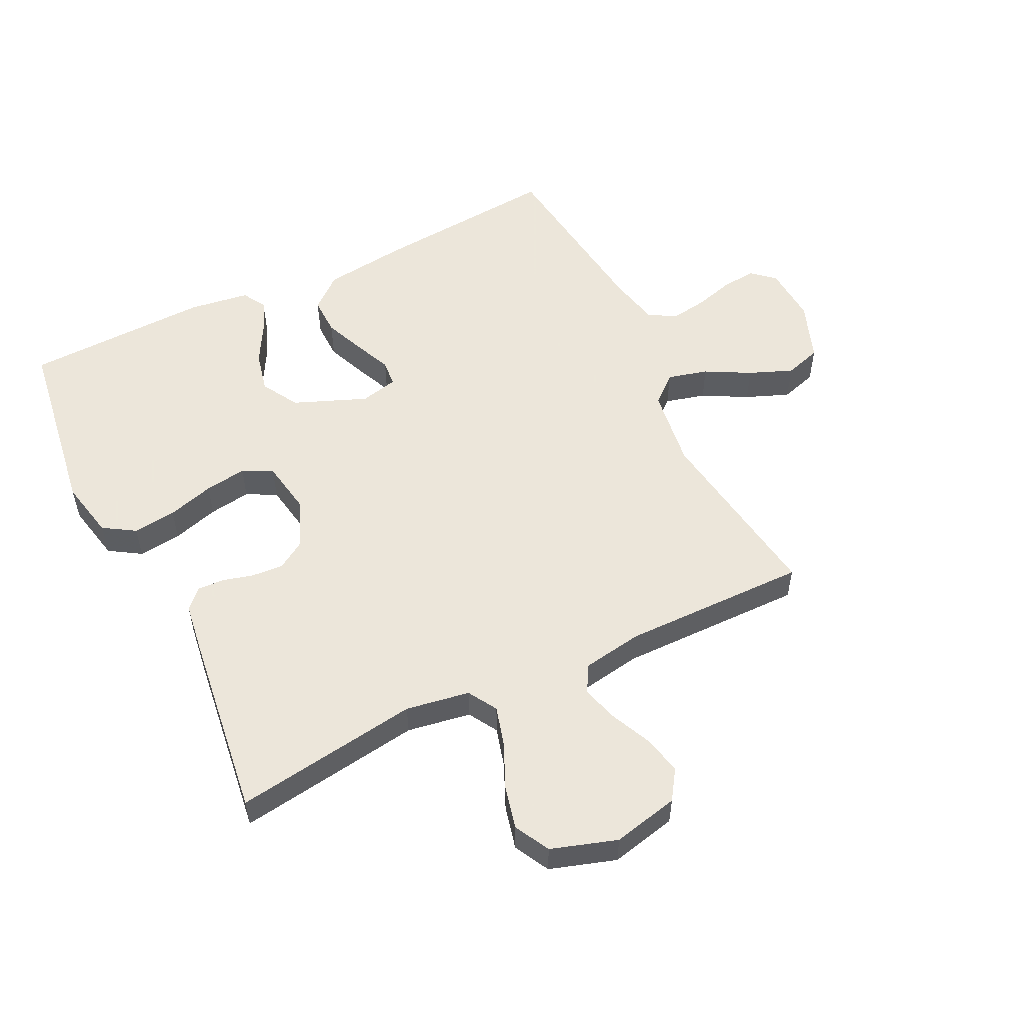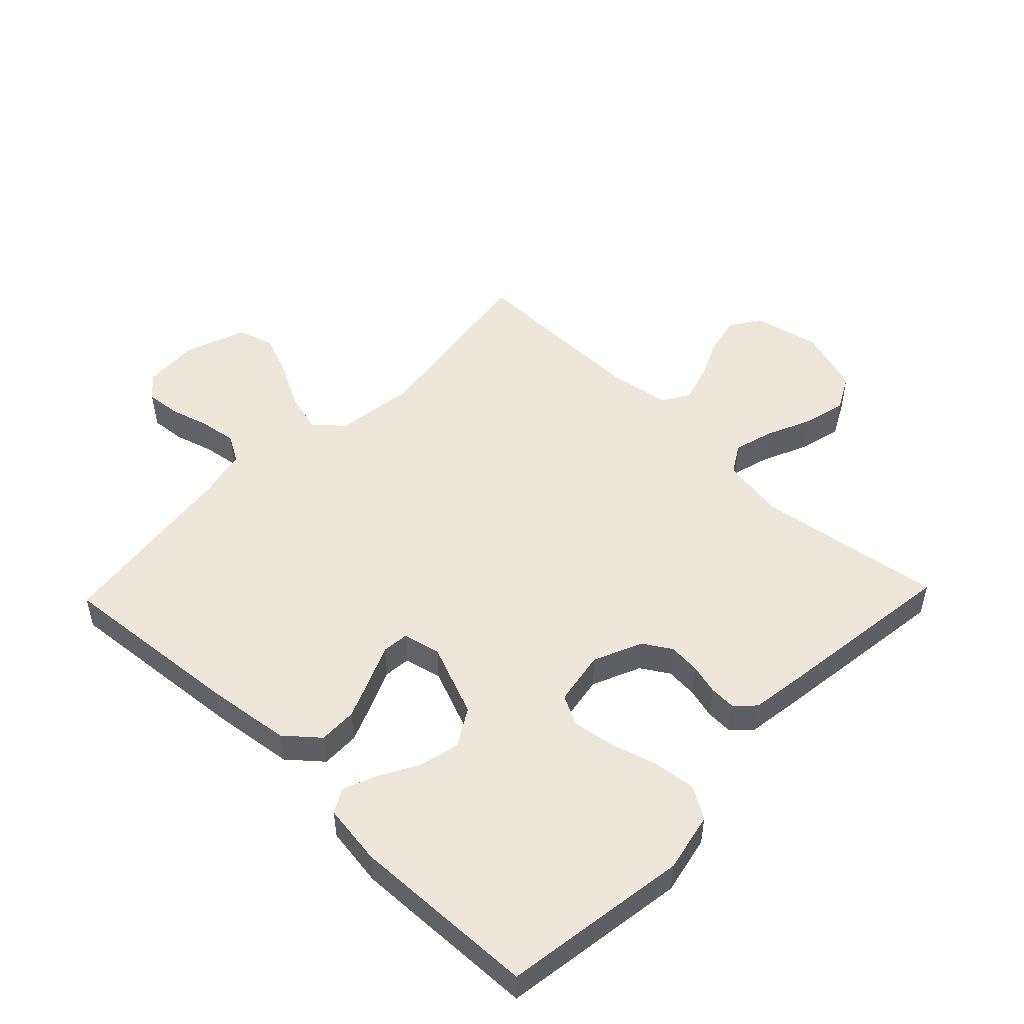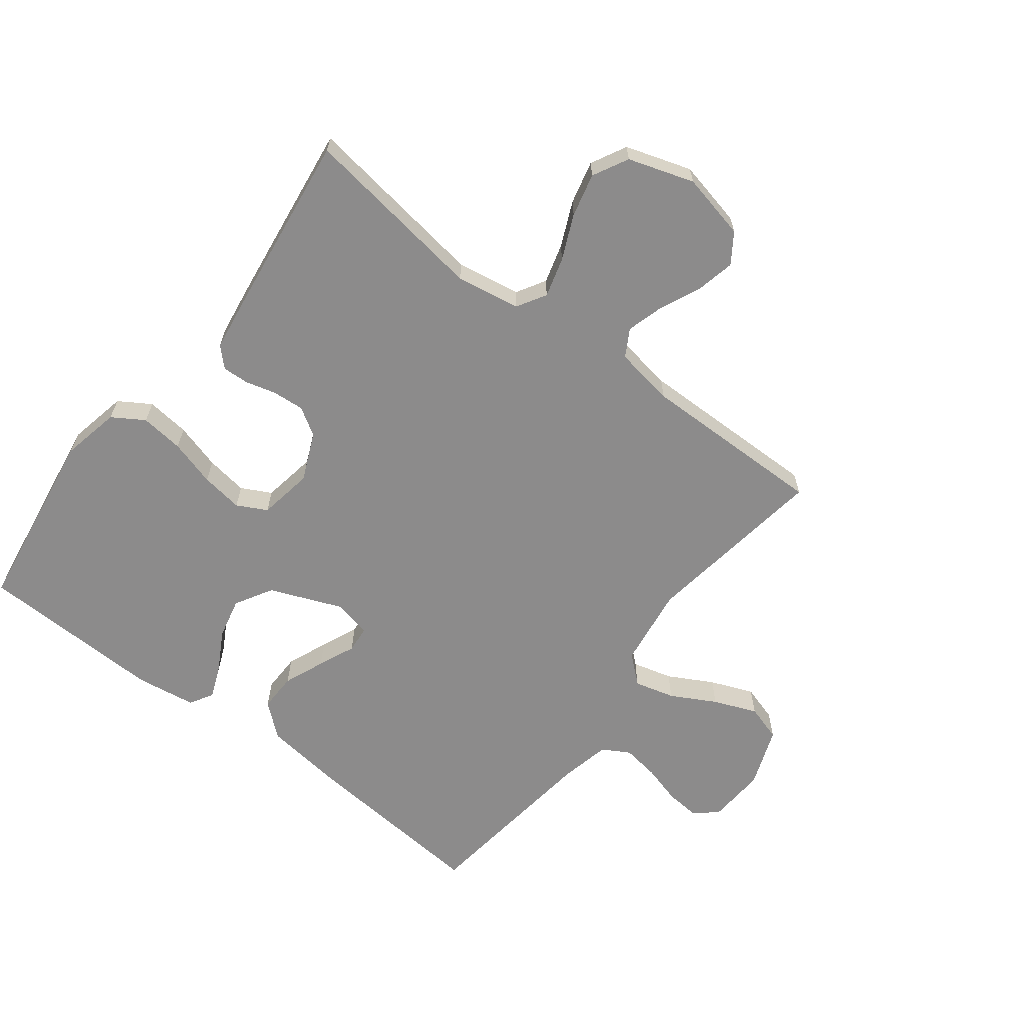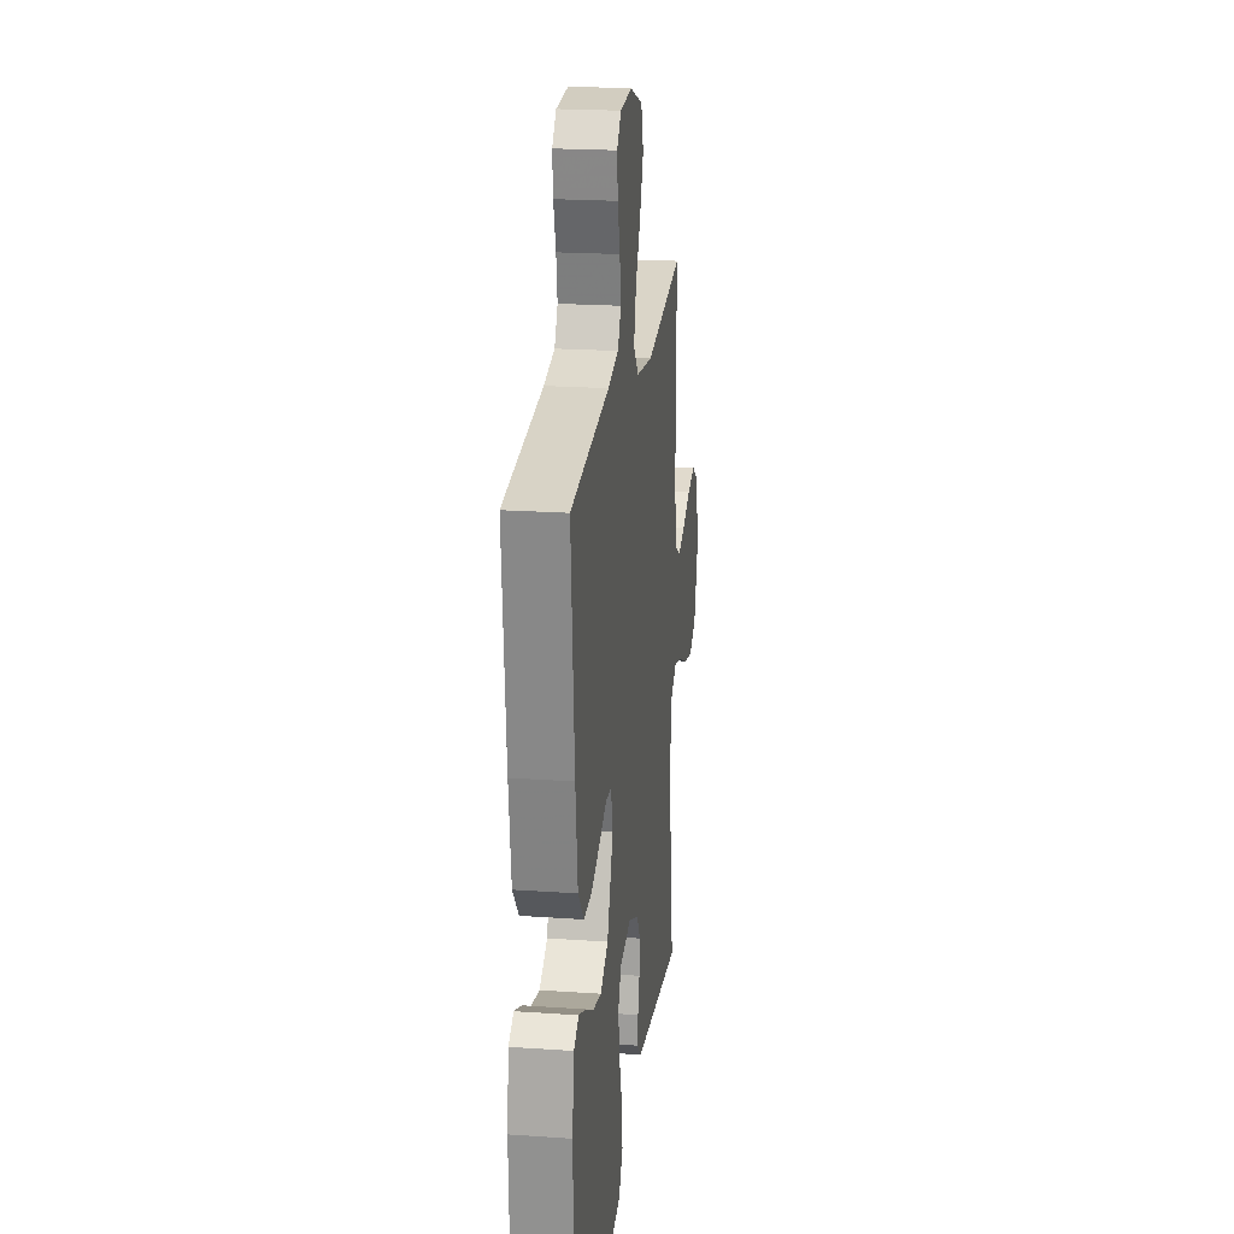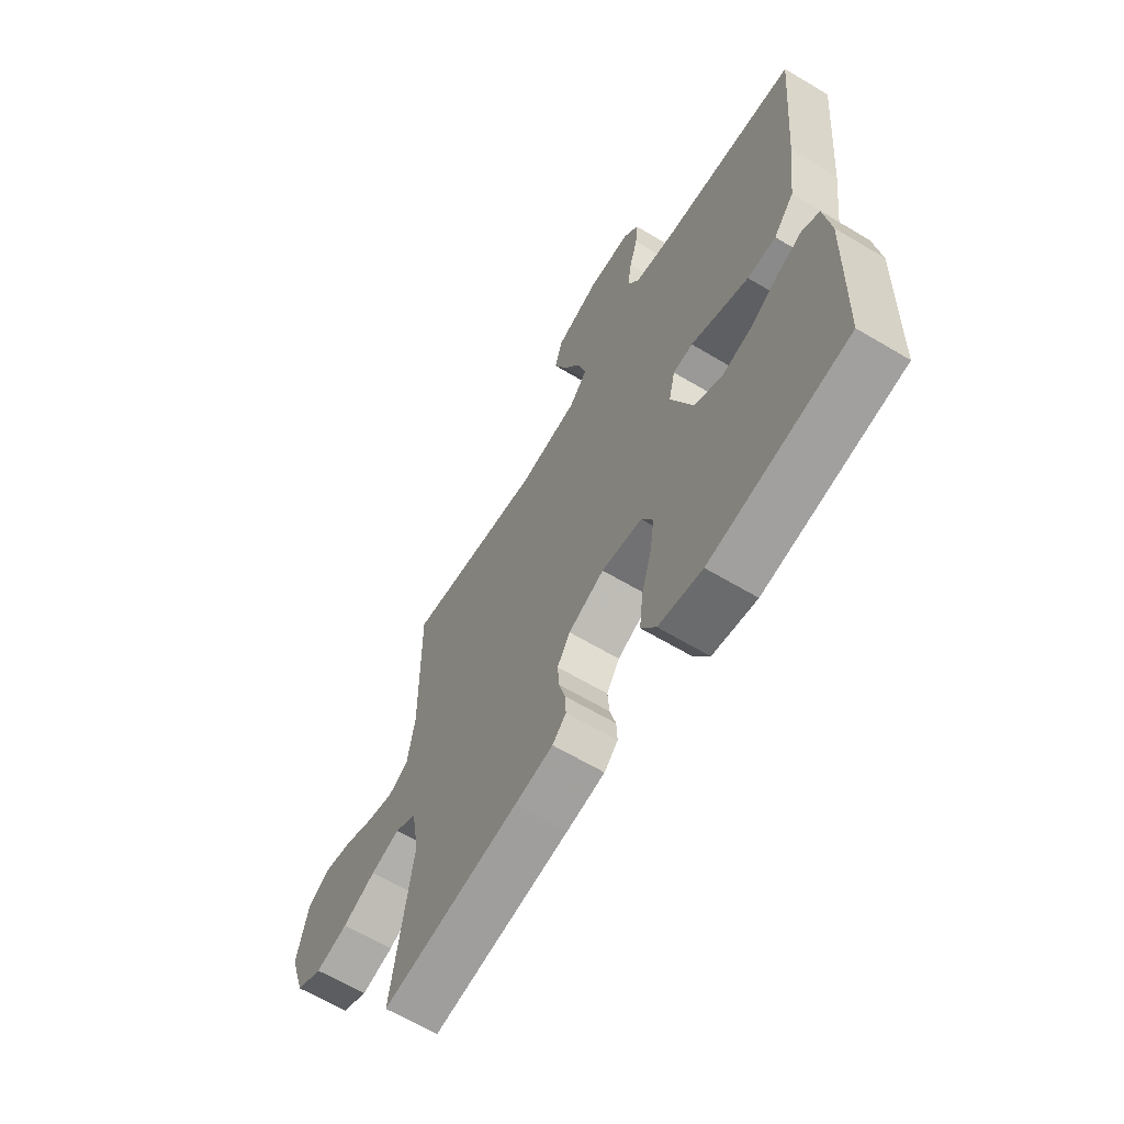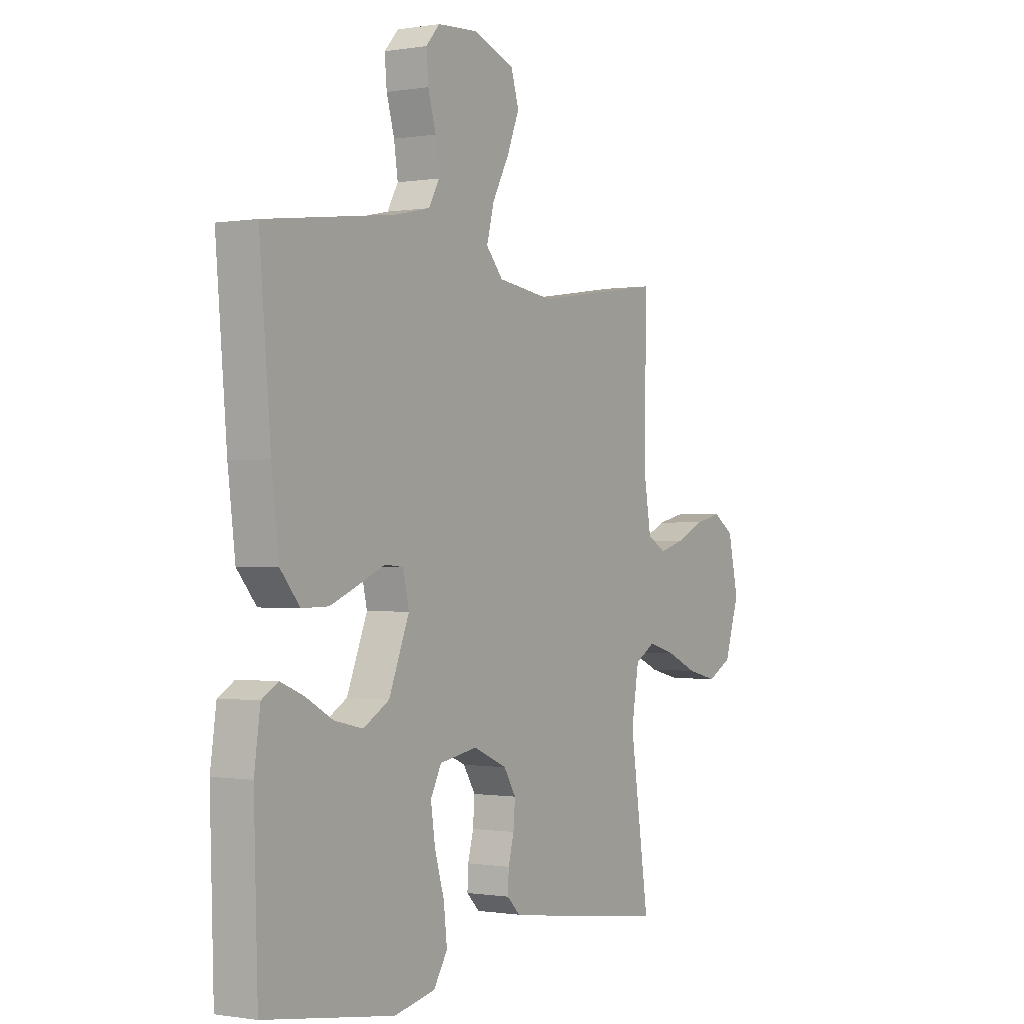
<metadata>
{"format":"obj","ext":"obj","renderer":"f3d","projection":"perspective","resolution":1024,"background":"white","views":[{"elev":54.2,"azim":-116.1,"up":"+Y"},{"elev":50.4,"azim":133.9,"up":"+Y"},{"elev":-64.0,"azim":-127.4,"up":"+Y"},{"elev":21.1,"azim":97.1,"up":"+Z"},{"elev":-64.3,"azim":59.0,"up":"+Z"},{"elev":-0.5,"azim":122.0,"up":"+Z"}]}
</metadata>
<code>
v 0.5 0.07 -0.5
v 0.2 0.07 -0.544
v 0.105 0.07 -0.524
v 0.073 0.07 -0.473
v 0.081 0.07 -0.403
v 0.103 0.07 -0.328
v 0.113 0.07 -0.26
v 0.088 0.07 -0.212
v 0 0.07 -0.197
v -0.078 0.07 -0.231
v -0.106 0.07 -0.276
v -0.102 0.07 -0.327
v -0.089 0.07 -0.376
v -0.087 0.07 -0.419
v -0.117 0.07 -0.449
v -0.2 0.07 -0.461
v -0.5 0.07 -0.5
v -0.456 0.07 -0.2
v -0.473 0.07 -0.097
v -0.52 0.07 -0.069
v -0.584 0.07 -0.087
v -0.656 0.07 -0.119
v -0.726 0.07 -0.136
v -0.783 0.07 -0.106
v -0.817 0.07 0
v -0.793 0.07 0.107
v -0.745 0.07 0.139
v -0.682 0.07 0.125
v -0.616 0.07 0.095
v -0.557 0.07 0.078
v -0.513 0.07 0.103
v -0.497 0.07 0.2
v -0.5 0.07 0.5
v -0.2 0.07 0.456
v -0.07 0.07 0.474
v -0.031 0.07 0.519
v -0.048 0.07 0.584
v -0.087 0.07 0.656
v -0.115 0.07 0.726
v -0.097 0.07 0.785
v 0 0.07 0.821
v 0.093 0.07 0.815
v 0.125 0.07 0.779
v 0.12 0.07 0.723
v 0.102 0.07 0.66
v 0.093 0.07 0.6
v 0.118 0.07 0.556
v 0.2 0.07 0.538
v 0.5 0.07 0.5
v 0.474 0.07 0.2
v 0.457 0.07 0.064
v 0.412 0.07 0.011
v 0.35 0.07 0.012
v 0.284 0.07 0.039
v 0.224 0.07 0.065
v 0.181 0.07 0.061
v 0.167 0.07 0
v 0.214 0.07 -0.117
v 0.274 0.07 -0.152
v 0.34 0.07 -0.137
v 0.403 0.07 -0.102
v 0.457 0.07 -0.08
v 0.495 0.07 -0.102
v 0.509 0.07 -0.2
v 0.5 0 -0.5
v 0.2 0 -0.544
v 0.105 0 -0.524
v 0.073 0 -0.473
v 0.081 0 -0.403
v 0.103 0 -0.328
v 0.113 0 -0.26
v 0.088 0 -0.212
v 0 0 -0.197
v -0.078 0 -0.231
v -0.106 0 -0.276
v -0.102 0 -0.327
v -0.089 0 -0.376
v -0.087 0 -0.419
v -0.117 0 -0.449
v -0.2 0 -0.461
v -0.5 0 -0.5
v -0.456 0 -0.2
v -0.473 0 -0.097
v -0.52 0 -0.069
v -0.584 0 -0.087
v -0.656 0 -0.119
v -0.726 0 -0.136
v -0.783 0 -0.106
v -0.817 0 0
v -0.793 0 0.107
v -0.745 0 0.139
v -0.682 0 0.125
v -0.616 0 0.095
v -0.557 0 0.078
v -0.513 0 0.103
v -0.497 0 0.2
v -0.5 0 0.5
v -0.2 0 0.456
v -0.07 0 0.474
v -0.031 0 0.519
v -0.048 0 0.584
v -0.087 0 0.656
v -0.115 0 0.726
v -0.097 0 0.785
v 0 0 0.821
v 0.093 0 0.815
v 0.125 0 0.779
v 0.12 0 0.723
v 0.102 0 0.66
v 0.093 0 0.6
v 0.118 0 0.556
v 0.2 0 0.538
v 0.5 0 0.5
v 0.474 0 0.2
v 0.457 0 0.064
v 0.412 0 0.011
v 0.35 0 0.012
v 0.284 0 0.039
v 0.224 0 0.065
v 0.181 0 0.061
v 0.167 0 0
v 0.214 0 -0.117
v 0.274 0 -0.152
v 0.34 0 -0.137
v 0.403 0 -0.102
v 0.457 0 -0.08
v 0.495 0 -0.102
v 0.509 0 -0.2
f 60 61 62 63
f 59 60 63 64
f 52 53 54 55
f 50 51 52 55
f 48 49 50 55
f 47 48 55 56
f 46 47 56 57
f 42 43 44 45
f 42 45 46
f 41 42 46
f 40 41 46 57
f 37 38 39 40
f 36 37 40 57
f 32 33 34
f 31 32 34 35
f 26 27 28 29
f 26 29 30
f 25 26 30
f 24 25 30
f 21 22 23 24
f 20 21 24 30
f 19 20 30 31
f 15 16 17 18
f 15 18 19
f 12 13 14 15
f 11 12 15 19
f 10 11 19 31
f 3 4 5 6
f 3 6 7
f 2 3 7
f 59 64 1 2
f 58 59 2 7
f 57 58 7 8
f 35 36 57 8
f 9 10 31 35
f 8 9 35
f 127 126 125 124
f 128 127 124 123
f 119 118 117 116
f 119 116 115 114
f 119 114 113 112
f 120 119 112 111
f 121 120 111 110
f 109 108 107 106
f 110 109 106
f 110 106 105
f 121 110 105 104
f 104 103 102 101
f 121 104 101 100
f 98 97 96
f 99 98 96 95
f 93 92 91 90
f 94 93 90
f 94 90 89
f 94 89 88
f 88 87 86 85
f 94 88 85 84
f 95 94 84 83
f 82 81 80 79
f 83 82 79
f 79 78 77 76
f 83 79 76 75
f 95 83 75 74
f 70 69 68 67
f 71 70 67
f 71 67 66
f 66 65 128 123
f 71 66 123 122
f 72 71 122 121
f 72 121 100 99
f 99 95 74 73
f 99 73 72
f 1 65 66 2
f 2 66 67 3
f 3 67 68 4
f 4 68 69 5
f 5 69 70 6
f 6 70 71 7
f 7 71 72 8
f 8 72 73 9
f 9 73 74 10
f 10 74 75 11
f 11 75 76 12
f 12 76 77 13
f 13 77 78 14
f 14 78 79 15
f 15 79 80 16
f 16 80 81 17
f 17 81 82 18
f 18 82 83 19
f 19 83 84 20
f 20 84 85 21
f 21 85 86 22
f 22 86 87 23
f 23 87 88 24
f 24 88 89 25
f 25 89 90 26
f 26 90 91 27
f 27 91 92 28
f 28 92 93 29
f 29 93 94 30
f 30 94 95 31
f 31 95 96 32
f 32 96 97 33
f 33 97 98 34
f 34 98 99 35
f 35 99 100 36
f 36 100 101 37
f 37 101 102 38
f 38 102 103 39
f 39 103 104 40
f 40 104 105 41
f 41 105 106 42
f 42 106 107 43
f 43 107 108 44
f 44 108 109 45
f 45 109 110 46
f 46 110 111 47
f 47 111 112 48
f 48 112 113 49
f 49 113 114 50
f 50 114 115 51
f 51 115 116 52
f 52 116 117 53
f 53 117 118 54
f 54 118 119 55
f 55 119 120 56
f 56 120 121 57
f 57 121 122 58
f 58 122 123 59
f 59 123 124 60
f 60 124 125 61
f 61 125 126 62
f 62 126 127 63
f 63 127 128 64
f 64 128 65 1

</code>
